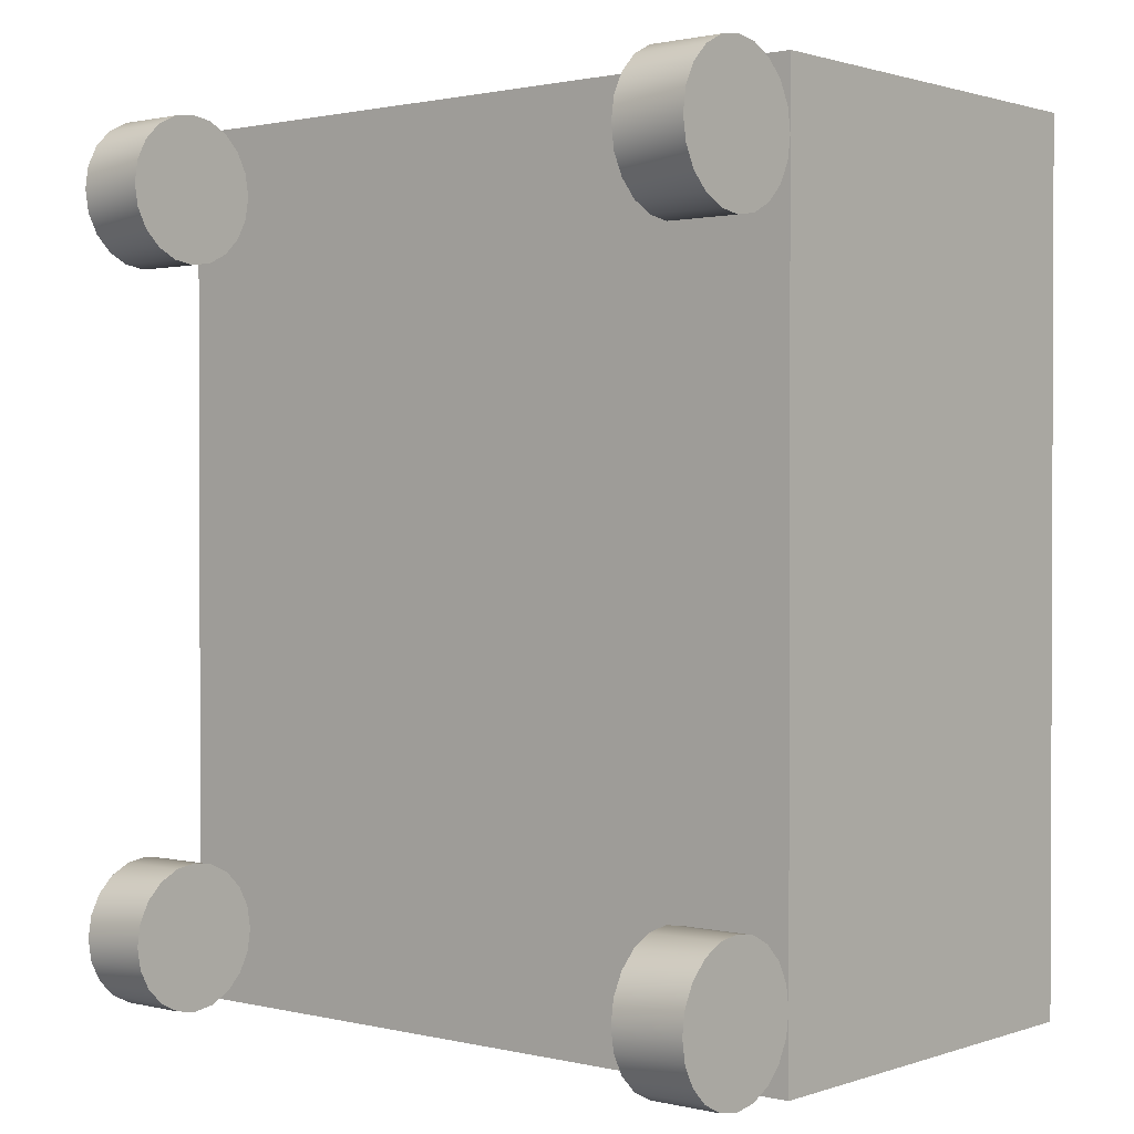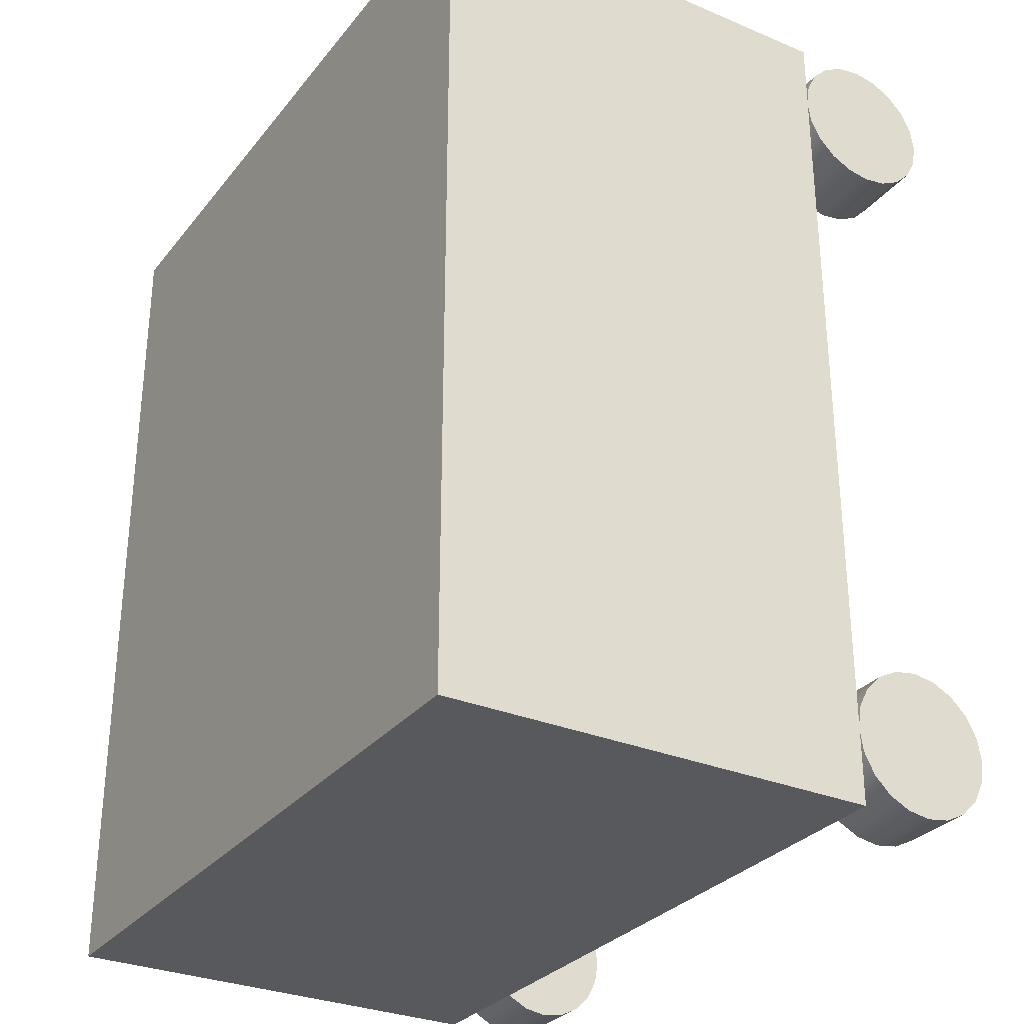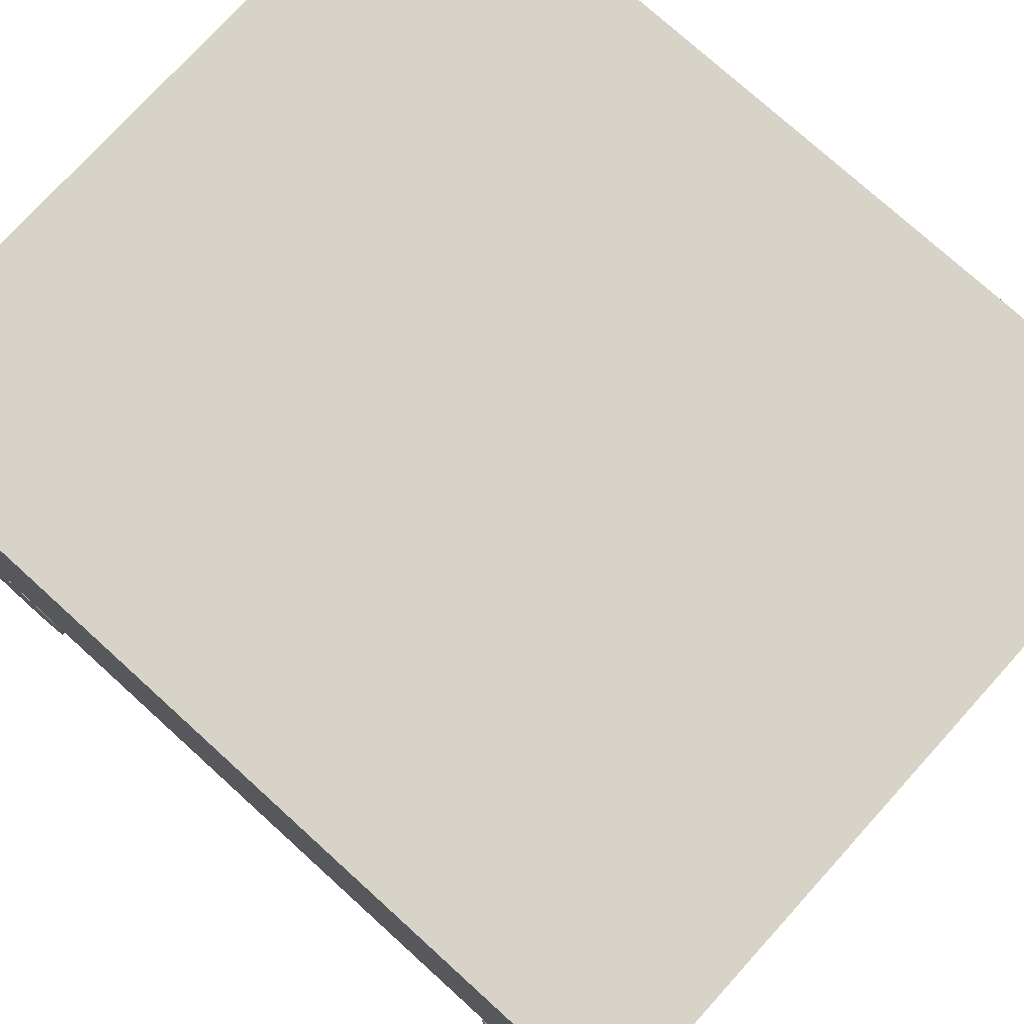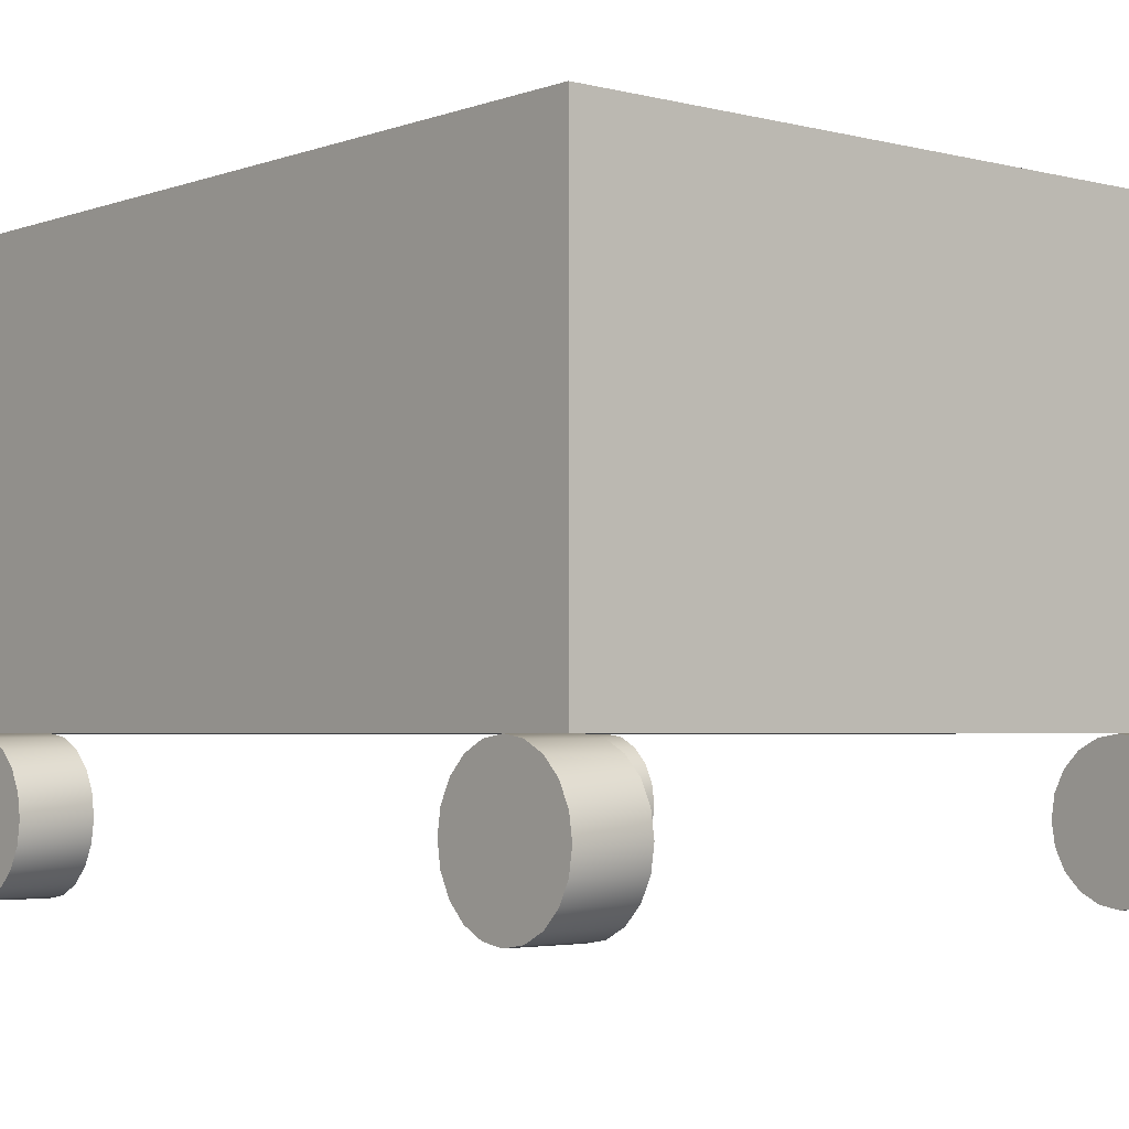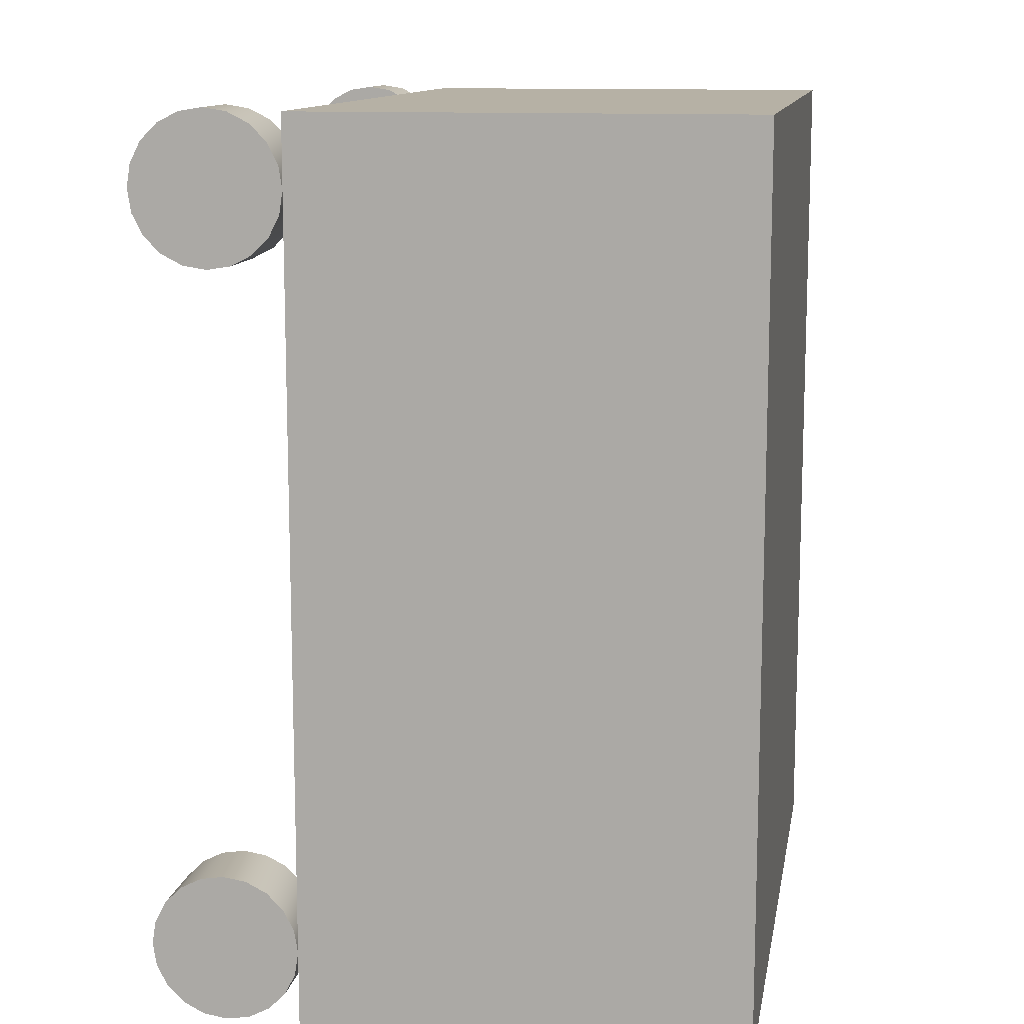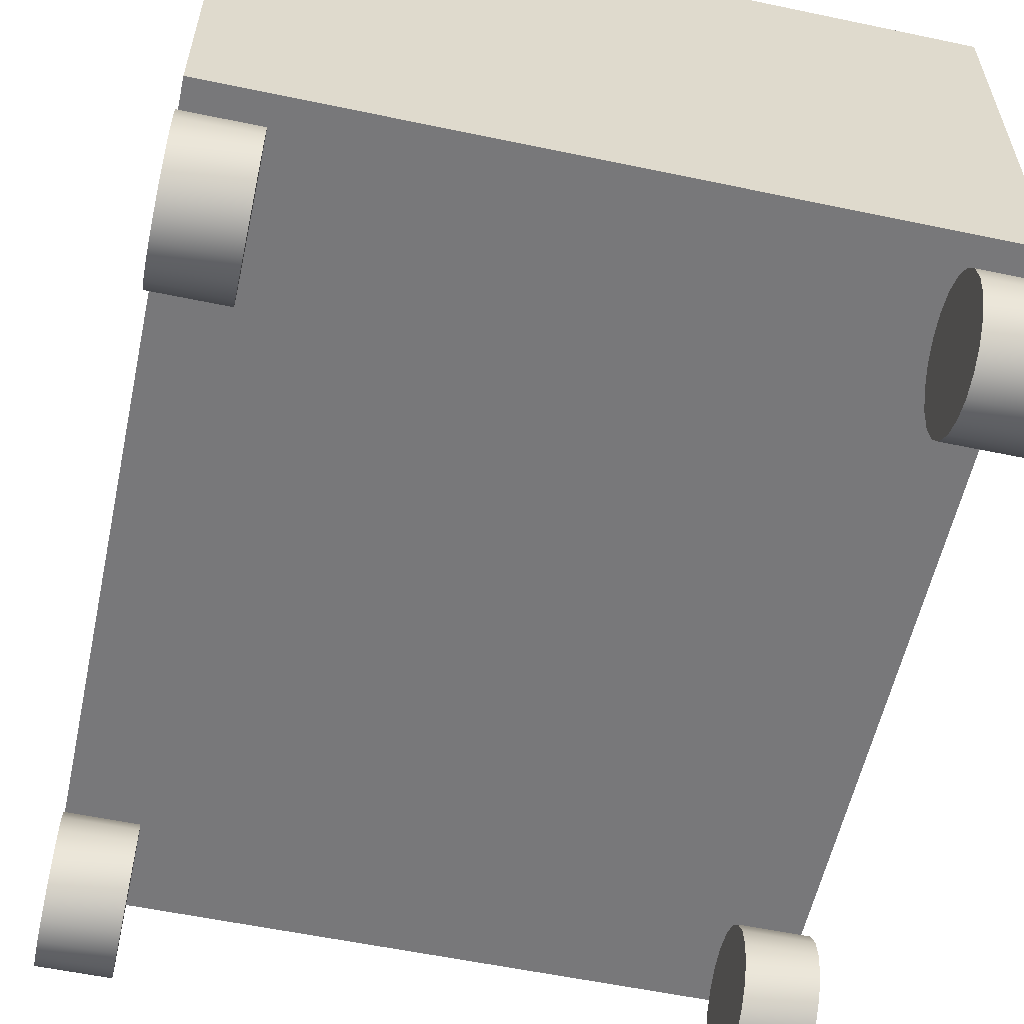
<metadata>
{"format":"obj","ext":"obj","renderer":"f3d","projection":"perspective","resolution":1024,"background":"white","views":[{"elev":1.2,"azim":40.1,"up":"+Z"},{"elev":-30.2,"azim":-121.3,"up":"+Z"},{"elev":76.0,"azim":132.2,"up":"+Y"},{"elev":-3.4,"azim":-40.2,"up":"+Y"},{"elev":12.0,"azim":99.8,"up":"+Z"},{"elev":-57.5,"azim":167.7,"up":"+Y"}]}
</metadata>
<code>
g default
v 0.1575 -0.1556 -0.209
v 0.1575 -0.15 -0.22
v 0.1575 -0.1413 -0.2287
v 0.1575 -0.1303 -0.2343
v 0.1575 -0.1181 -0.2363
v 0.1575 -0.106 -0.2343
v 0.1575 -0.09498 -0.2287
v 0.1575 -0.08627 -0.22
v 0.1575 -0.08068 -0.209
v 0.1575 -0.07875 -0.1969
v 0.1575 -0.08068 -0.1847
v 0.1575 -0.08627 -0.1737
v 0.1575 -0.09498 -0.165
v 0.1575 -0.106 -0.1594
v 0.1575 -0.1181 -0.1575
v 0.1575 -0.1303 -0.1594
v 0.1575 -0.1413 -0.165
v 0.1575 -0.15 -0.1737
v 0.1575 -0.1556 -0.1847
v 0.1575 -0.1575 -0.1969
v 0.1969 -0.1556 -0.209
v 0.1969 -0.15 -0.22
v 0.1969 -0.1413 -0.2287
v 0.1969 -0.1303 -0.2343
v 0.1969 -0.1181 -0.2363
v 0.1969 -0.106 -0.2343
v 0.1969 -0.09498 -0.2287
v 0.1969 -0.08627 -0.22
v 0.1969 -0.08068 -0.209
v 0.1969 -0.07875 -0.1969
v 0.1969 -0.08068 -0.1847
v 0.1969 -0.08627 -0.1737
v 0.1969 -0.09498 -0.165
v 0.1969 -0.106 -0.1594
v 0.1969 -0.1181 -0.1575
v 0.1969 -0.1303 -0.1594
v 0.1969 -0.1413 -0.165
v 0.1969 -0.15 -0.1737
v 0.1969 -0.1556 -0.1847
v 0.1969 -0.1575 -0.1969
v 0.1575 -0.1181 -0.1969
v 0.1969 -0.1181 -0.1969
g pCylinder5 Roues tuture
f 1 2 21
f 21 2 22
f 2 3 22
f 22 3 23
f 3 4 23
f 23 4 24
f 4 5 24
f 24 5 25
f 5 6 25
f 25 6 26
f 6 7 26
f 26 7 27
f 7 8 27
f 27 8 28
f 8 9 28
f 28 9 29
f 9 10 29
f 29 10 30
f 10 11 30
f 30 11 31
f 11 12 31
f 31 12 32
f 12 13 32
f 32 13 33
f 13 14 33
f 33 14 34
f 14 15 34
f 34 15 35
f 15 16 35
f 35 16 36
f 16 17 36
f 36 17 37
f 17 18 37
f 37 18 38
f 18 19 38
f 38 19 39
f 19 20 39
f 39 20 40
f 20 1 40
f 40 1 21
f 2 1 41
f 3 2 41
f 4 3 41
f 5 4 41
f 6 5 41
f 7 6 41
f 8 7 41
f 9 8 41
f 10 9 41
f 11 10 41
f 12 11 41
f 13 12 41
f 14 13 41
f 15 14 41
f 16 15 41
f 17 16 41
f 18 17 41
f 19 18 41
f 20 19 41
f 1 20 41
f 21 22 42
f 22 23 42
f 23 24 42
f 24 25 42
f 25 26 42
f 26 27 42
f 27 28 42
f 28 29 42
f 29 30 42
f 30 31 42
f 31 32 42
f 32 33 42
f 33 34 42
f 34 35 42
f 35 36 42
f 36 37 42
f 37 38 42
f 38 39 42
f 39 40 42
f 40 21 42
g default
v -0.1972 -0.07875 0.2345
v 0.1969 -0.07875 0.2345
v -0.1972 0.1575 0.2345
v 0.1969 0.1575 0.2345
v -0.1972 0.1575 -0.238
v 0.1969 0.1575 -0.238
v -0.1972 -0.07875 -0.238
v 0.1969 -0.07875 -0.238
g pCylinder5 Roues tuture pCube1
f 43 44 45
f 45 44 46
f 45 46 47
f 47 46 48
f 47 48 49
f 49 48 50
f 49 50 43
f 43 50 44
f 44 50 46
f 46 50 48
f 49 43 47
f 47 43 45
g default
v 0.1575 -0.1556 0.1847
v 0.1575 -0.15 0.1737
v 0.1575 -0.1413 0.165
v 0.1575 -0.1303 0.1594
v 0.1575 -0.1181 0.1575
v 0.1575 -0.106 0.1594
v 0.1575 -0.09498 0.165
v 0.1575 -0.08627 0.1737
v 0.1575 -0.08068 0.1847
v 0.1575 -0.07875 0.1969
v 0.1575 -0.08068 0.209
v 0.1575 -0.08627 0.22
v 0.1575 -0.09498 0.2287
v 0.1575 -0.106 0.2343
v 0.1575 -0.1181 0.2363
v 0.1575 -0.1303 0.2343
v 0.1575 -0.1413 0.2287
v 0.1575 -0.15 0.22
v 0.1575 -0.1556 0.209
v 0.1575 -0.1575 0.1969
v 0.1969 -0.1556 0.1847
v 0.1969 -0.15 0.1737
v 0.1969 -0.1413 0.165
v 0.1969 -0.1303 0.1594
v 0.1969 -0.1181 0.1575
v 0.1969 -0.106 0.1594
v 0.1969 -0.09498 0.165
v 0.1969 -0.08627 0.1737
v 0.1969 -0.08068 0.1847
v 0.1969 -0.07875 0.1969
v 0.1969 -0.08068 0.209
v 0.1969 -0.08627 0.22
v 0.1969 -0.09498 0.2287
v 0.1969 -0.106 0.2343
v 0.1969 -0.1181 0.2363
v 0.1969 -0.1303 0.2343
v 0.1969 -0.1413 0.2287
v 0.1969 -0.15 0.22
v 0.1969 -0.1556 0.209
v 0.1969 -0.1575 0.1969
v 0.1575 -0.1181 0.1969
v 0.1969 -0.1181 0.1969
g pCylinder5 Roues tuture pCylinder1
f 51 52 71
f 71 52 72
f 52 53 72
f 72 53 73
f 53 54 73
f 73 54 74
f 54 55 74
f 74 55 75
f 55 56 75
f 75 56 76
f 56 57 76
f 76 57 77
f 57 58 77
f 77 58 78
f 58 59 78
f 78 59 79
f 59 60 79
f 79 60 80
f 60 61 80
f 80 61 81
f 61 62 81
f 81 62 82
f 62 63 82
f 82 63 83
f 63 64 83
f 83 64 84
f 64 65 84
f 84 65 85
f 65 66 85
f 85 66 86
f 66 67 86
f 86 67 87
f 67 68 87
f 87 68 88
f 68 69 88
f 88 69 89
f 69 70 89
f 89 70 90
f 70 51 90
f 90 51 71
f 52 51 91
f 53 52 91
f 54 53 91
f 55 54 91
f 56 55 91
f 57 56 91
f 58 57 91
f 59 58 91
f 60 59 91
f 61 60 91
f 62 61 91
f 63 62 91
f 64 63 91
f 65 64 91
f 66 65 91
f 67 66 91
f 68 67 91
f 69 68 91
f 70 69 91
f 51 70 91
f 71 72 92
f 72 73 92
f 73 74 92
f 74 75 92
f 75 76 92
f 76 77 92
f 77 78 92
f 78 79 92
f 79 80 92
f 80 81 92
f 81 82 92
f 82 83 92
f 83 84 92
f 84 85 92
f 85 86 92
f 86 87 92
f 87 88 92
f 88 89 92
f 89 90 92
f 90 71 92
g default
v -0.1969 -0.1556 0.1847
v -0.1969 -0.15 0.1737
v -0.1969 -0.1413 0.165
v -0.1969 -0.1303 0.1594
v -0.1969 -0.1181 0.1575
v -0.1969 -0.106 0.1594
v -0.1969 -0.09498 0.165
v -0.1969 -0.08627 0.1737
v -0.1969 -0.08068 0.1847
v -0.1969 -0.07875 0.1969
v -0.1969 -0.08068 0.209
v -0.1969 -0.08627 0.22
v -0.1969 -0.09498 0.2287
v -0.1969 -0.106 0.2343
v -0.1969 -0.1181 0.2363
v -0.1969 -0.1303 0.2343
v -0.1969 -0.1413 0.2287
v -0.1969 -0.15 0.22
v -0.1969 -0.1556 0.209
v -0.1969 -0.1575 0.1969
v -0.1575 -0.1556 0.1847
v -0.1575 -0.15 0.1737
v -0.1575 -0.1413 0.165
v -0.1575 -0.1303 0.1594
v -0.1575 -0.1181 0.1575
v -0.1575 -0.106 0.1594
v -0.1575 -0.09498 0.165
v -0.1575 -0.08627 0.1737
v -0.1575 -0.08068 0.1847
v -0.1575 -0.07875 0.1969
v -0.1575 -0.08068 0.209
v -0.1575 -0.08627 0.22
v -0.1575 -0.09498 0.2287
v -0.1575 -0.106 0.2343
v -0.1575 -0.1181 0.2363
v -0.1575 -0.1303 0.2343
v -0.1575 -0.1413 0.2287
v -0.1575 -0.15 0.22
v -0.1575 -0.1556 0.209
v -0.1575 -0.1575 0.1969
v -0.1969 -0.1181 0.1969
v -0.1575 -0.1181 0.1969
g pCylinder5 Roues tuture pCylinder3
f 93 94 113
f 113 94 114
f 94 95 114
f 114 95 115
f 95 96 115
f 115 96 116
f 96 97 116
f 116 97 117
f 97 98 117
f 117 98 118
f 98 99 118
f 118 99 119
f 99 100 119
f 119 100 120
f 100 101 120
f 120 101 121
f 101 102 121
f 121 102 122
f 102 103 122
f 122 103 123
f 103 104 123
f 123 104 124
f 104 105 124
f 124 105 125
f 105 106 125
f 125 106 126
f 106 107 126
f 126 107 127
f 107 108 127
f 127 108 128
f 108 109 128
f 128 109 129
f 109 110 129
f 129 110 130
f 110 111 130
f 130 111 131
f 111 112 131
f 131 112 132
f 112 93 132
f 132 93 113
f 94 93 133
f 95 94 133
f 96 95 133
f 97 96 133
f 98 97 133
f 99 98 133
f 100 99 133
f 101 100 133
f 102 101 133
f 103 102 133
f 104 103 133
f 105 104 133
f 106 105 133
f 107 106 133
f 108 107 133
f 109 108 133
f 110 109 133
f 111 110 133
f 112 111 133
f 93 112 133
f 113 114 134
f 114 115 134
f 115 116 134
f 116 117 134
f 117 118 134
f 118 119 134
f 119 120 134
f 120 121 134
f 121 122 134
f 122 123 134
f 123 124 134
f 124 125 134
f 125 126 134
f 126 127 134
f 127 128 134
f 128 129 134
f 129 130 134
f 130 131 134
f 131 132 134
f 132 113 134
g default
v -0.1969 -0.1556 -0.209
v -0.1969 -0.15 -0.22
v -0.1969 -0.1413 -0.2287
v -0.1969 -0.1303 -0.2343
v -0.1969 -0.1181 -0.2363
v -0.1969 -0.106 -0.2343
v -0.1969 -0.09498 -0.2287
v -0.1969 -0.08627 -0.22
v -0.1969 -0.08068 -0.209
v -0.1969 -0.07875 -0.1969
v -0.1969 -0.08068 -0.1847
v -0.1969 -0.08627 -0.1737
v -0.1969 -0.09498 -0.165
v -0.1969 -0.106 -0.1594
v -0.1969 -0.1181 -0.1575
v -0.1969 -0.1303 -0.1594
v -0.1969 -0.1413 -0.165
v -0.1969 -0.15 -0.1737
v -0.1969 -0.1556 -0.1847
v -0.1969 -0.1575 -0.1969
v -0.1575 -0.1556 -0.209
v -0.1575 -0.15 -0.22
v -0.1575 -0.1413 -0.2287
v -0.1575 -0.1303 -0.2343
v -0.1575 -0.1181 -0.2363
v -0.1575 -0.106 -0.2343
v -0.1575 -0.09498 -0.2287
v -0.1575 -0.08627 -0.22
v -0.1575 -0.08068 -0.209
v -0.1575 -0.07875 -0.1969
v -0.1575 -0.08068 -0.1847
v -0.1575 -0.08627 -0.1737
v -0.1575 -0.09498 -0.165
v -0.1575 -0.106 -0.1594
v -0.1575 -0.1181 -0.1575
v -0.1575 -0.1303 -0.1594
v -0.1575 -0.1413 -0.165
v -0.1575 -0.15 -0.1737
v -0.1575 -0.1556 -0.1847
v -0.1575 -0.1575 -0.1969
v -0.1969 -0.1181 -0.1969
v -0.1575 -0.1181 -0.1969
g pCylinder5 Roues tuture pCylinder4
f 135 136 155
f 155 136 156
f 136 137 156
f 156 137 157
f 137 138 157
f 157 138 158
f 138 139 158
f 158 139 159
f 139 140 159
f 159 140 160
f 140 141 160
f 160 141 161
f 141 142 161
f 161 142 162
f 142 143 162
f 162 143 163
f 143 144 163
f 163 144 164
f 144 145 164
f 164 145 165
f 145 146 165
f 165 146 166
f 146 147 166
f 166 147 167
f 147 148 167
f 167 148 168
f 148 149 168
f 168 149 169
f 149 150 169
f 169 150 170
f 150 151 170
f 170 151 171
f 151 152 171
f 171 152 172
f 152 153 172
f 172 153 173
f 153 154 173
f 173 154 174
f 154 135 174
f 174 135 155
f 136 135 175
f 137 136 175
f 138 137 175
f 139 138 175
f 140 139 175
f 141 140 175
f 142 141 175
f 143 142 175
f 144 143 175
f 145 144 175
f 146 145 175
f 147 146 175
f 148 147 175
f 149 148 175
f 150 149 175
f 151 150 175
f 152 151 175
f 153 152 175
f 154 153 175
f 135 154 175
f 155 156 176
f 156 157 176
f 157 158 176
f 158 159 176
f 159 160 176
f 160 161 176
f 161 162 176
f 162 163 176
f 163 164 176
f 164 165 176
f 165 166 176
f 166 167 176
f 167 168 176
f 168 169 176
f 169 170 176
f 170 171 176
f 171 172 176
f 172 173 176
f 173 174 176
f 174 155 176

</code>
